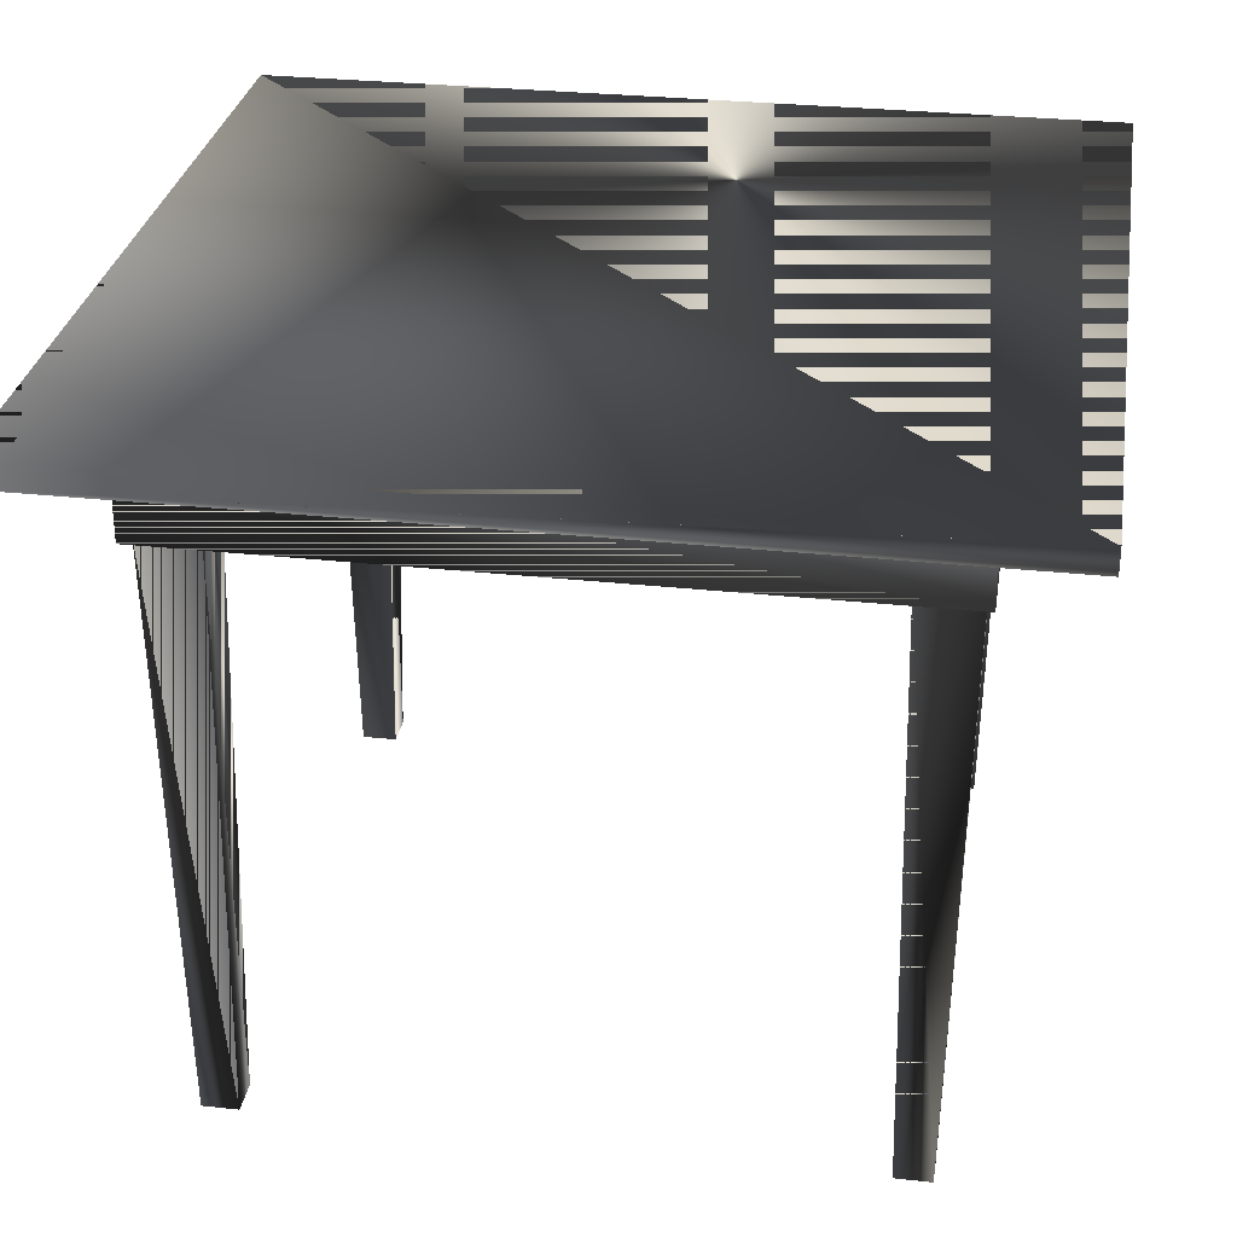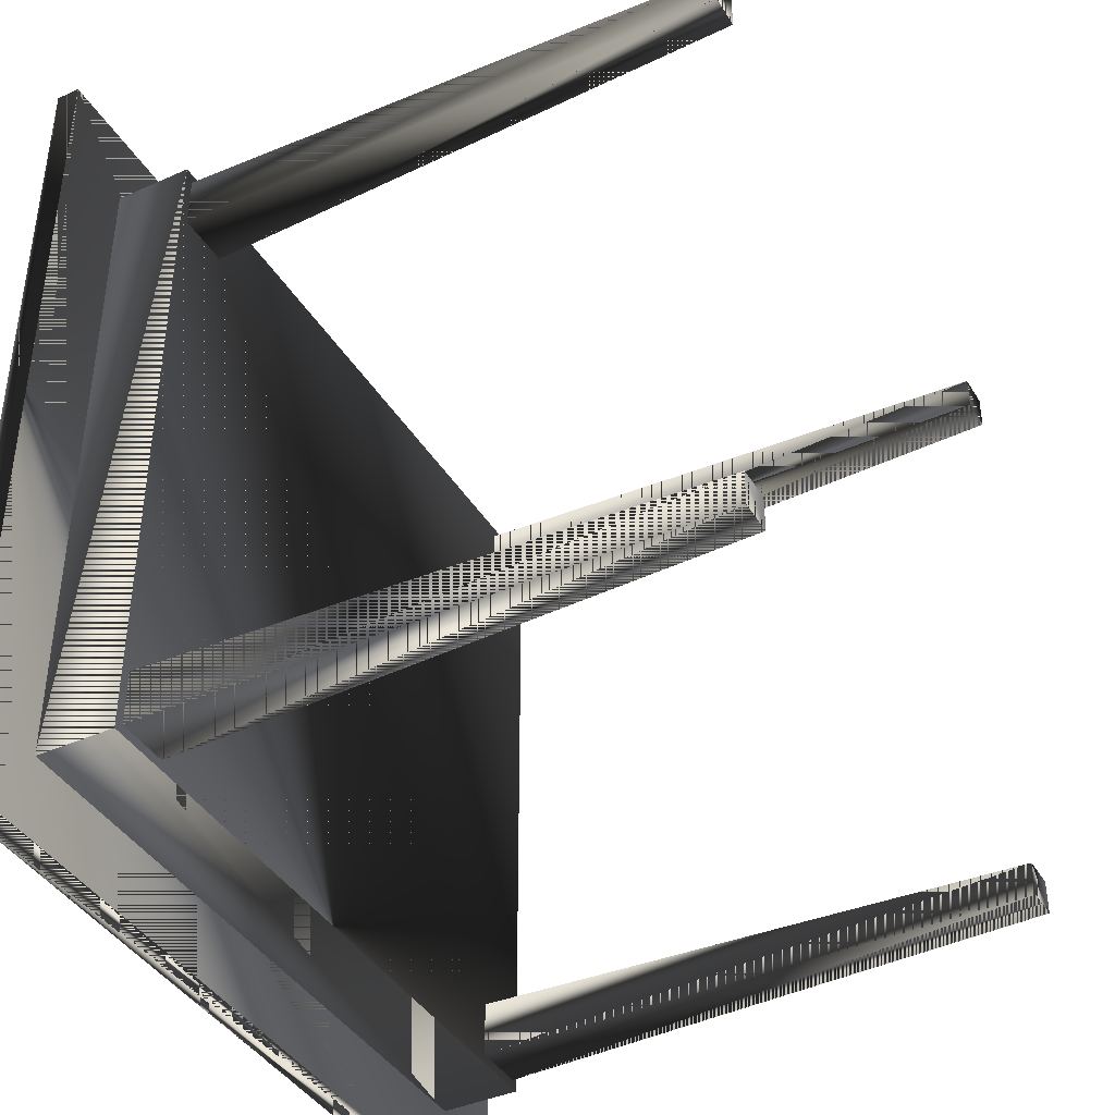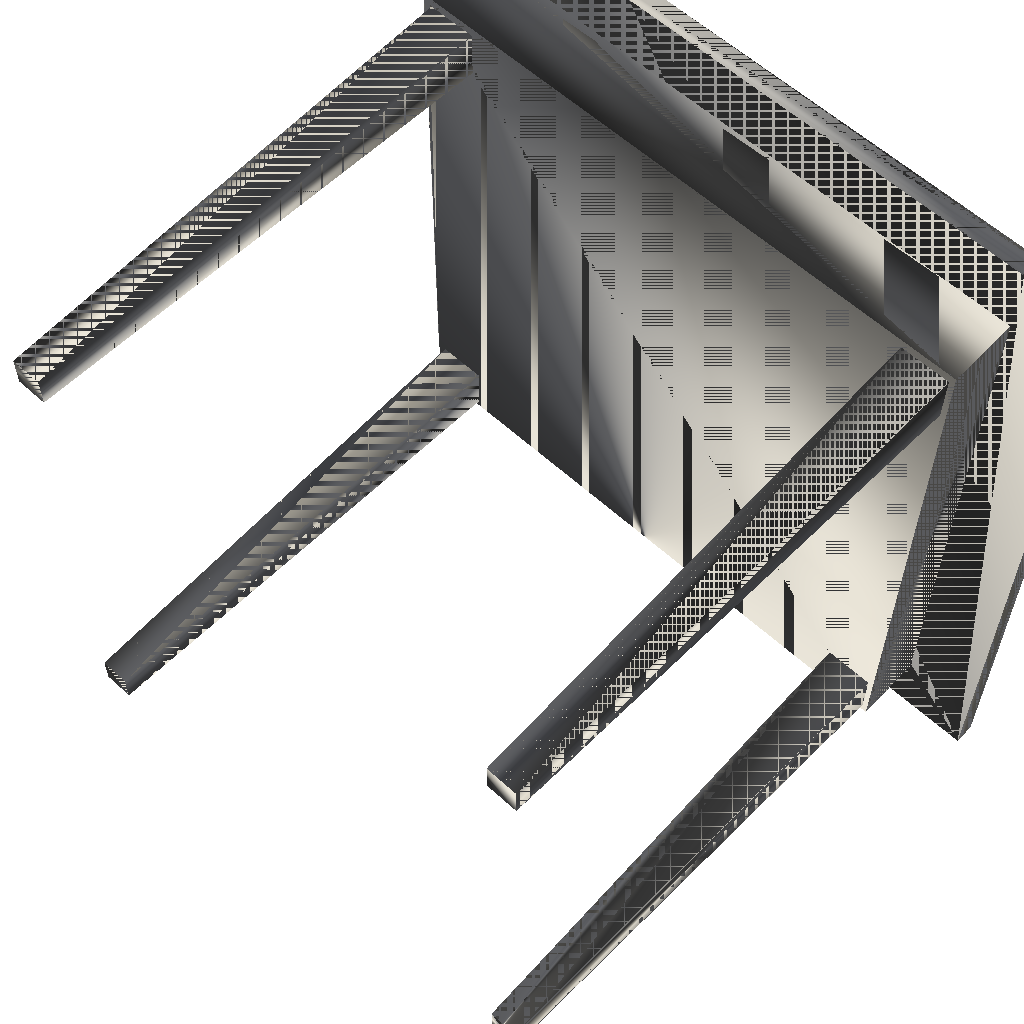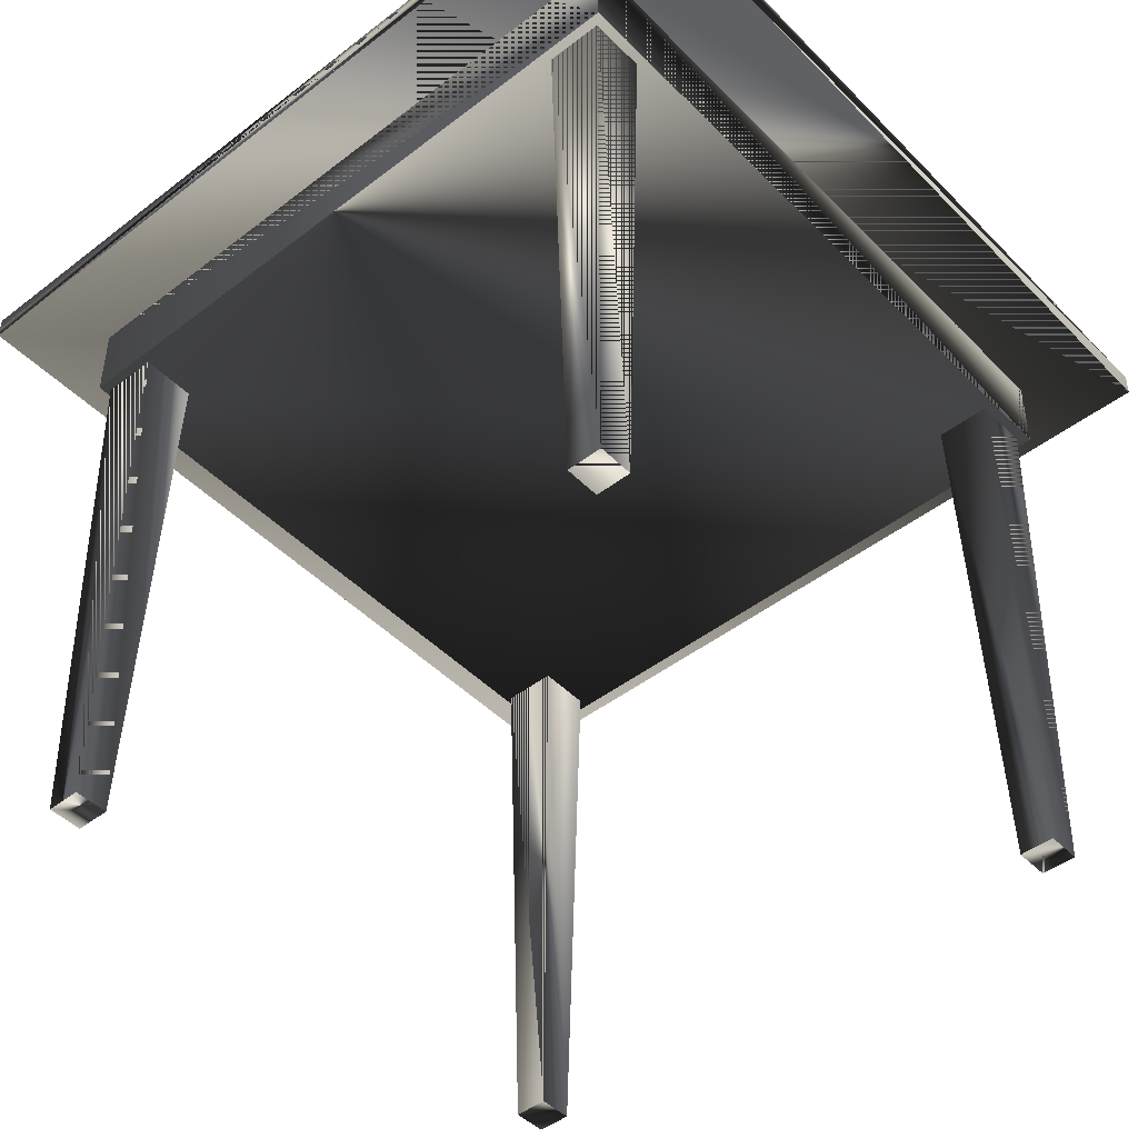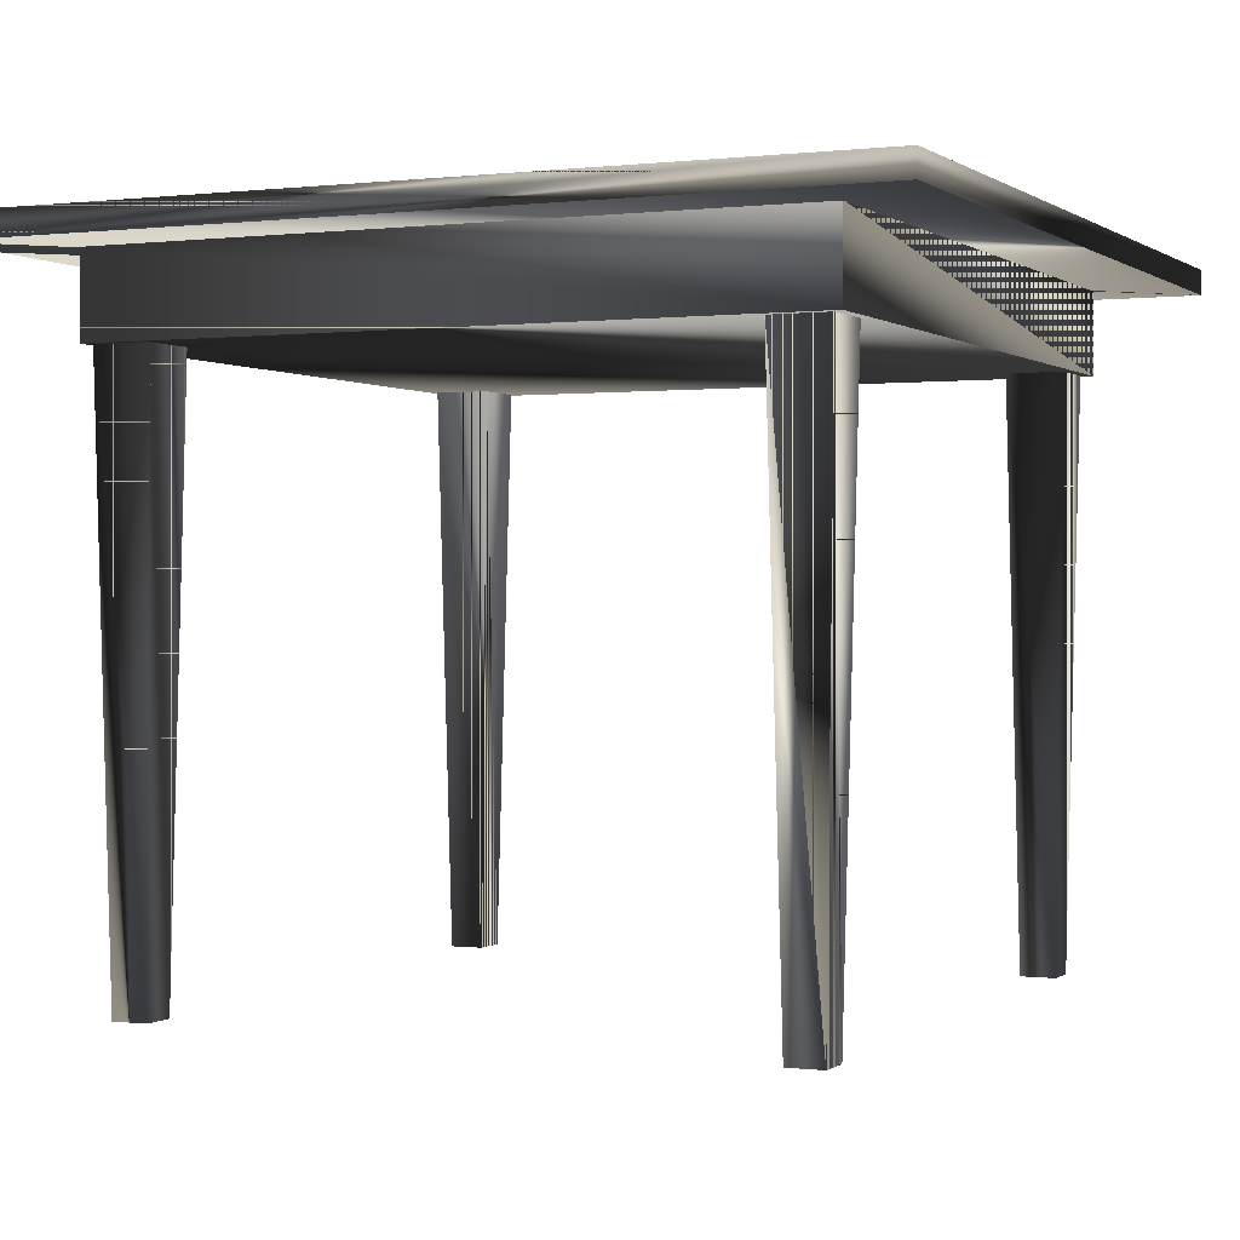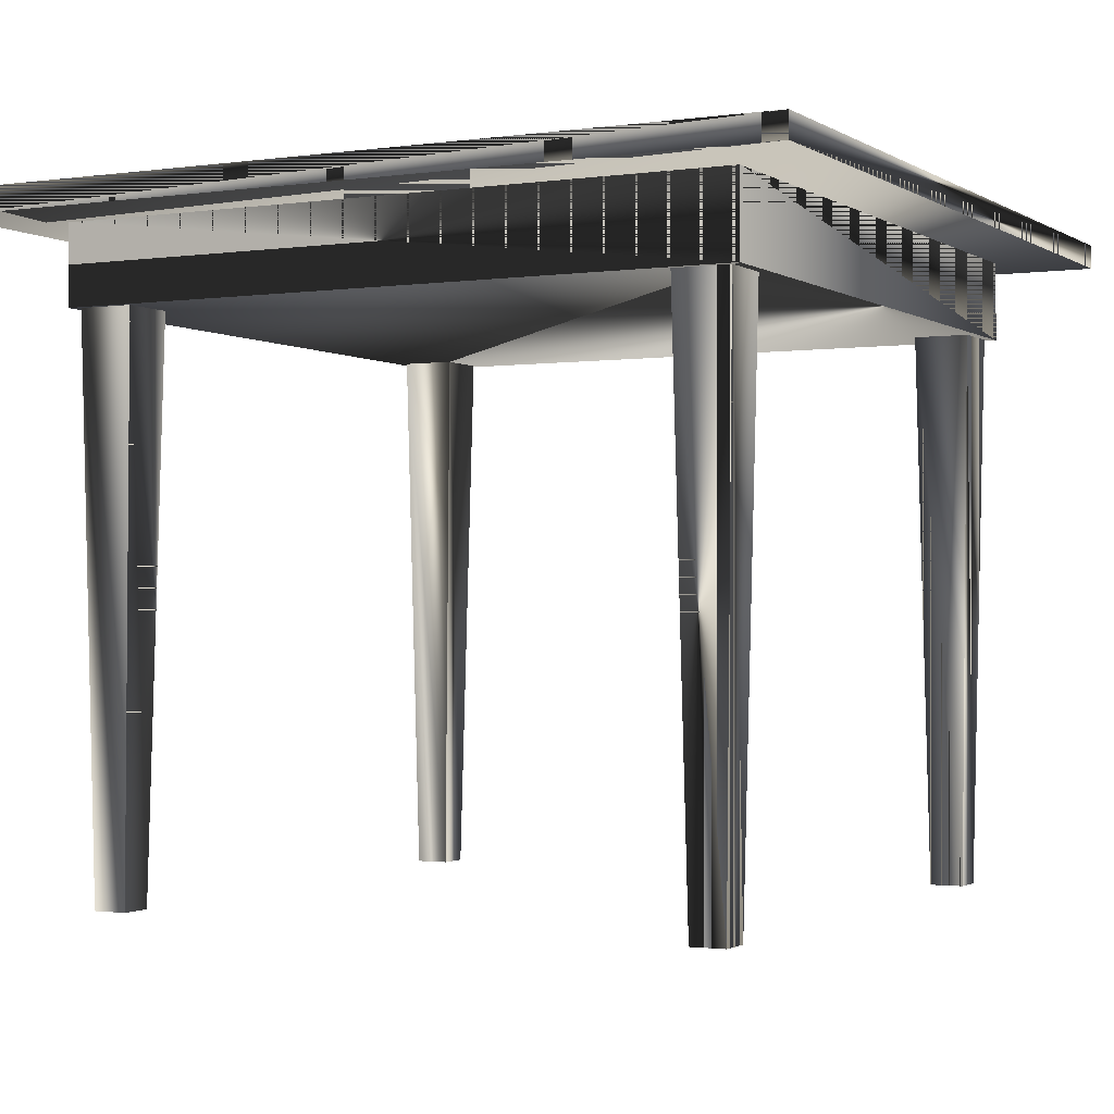
<metadata>
{"format":"obj","ext":"obj","renderer":"f3d","projection":"perspective","resolution":1024,"background":"white","views":[{"elev":29.9,"azim":9.1,"up":"+Y"},{"elev":-40.6,"azim":-61.4,"up":"+Z"},{"elev":59.5,"azim":43.2,"up":"+Z"},{"elev":-46.1,"azim":-138.7,"up":"+Y"},{"elev":0.2,"azim":-155.5,"up":"+Y"},{"elev":-1.5,"azim":117.3,"up":"+Y"}]}
</metadata>
<code>
g SM_square_table
v 44.06 0.2937 -44.5
v 37.82 78.54 -46
v 45.56 78.54 -46
v 45.56 78.54 -46
v 44.06 0.2937 -44.5
v 39.31 0.2937 -39.76
v 39.31 0.2937 -39.76
v 44.06 0.2937 -44.5
v 37.82 78.54 -46
v 45.56 78.54 -46
v 44.06 0.2937 39.54
v 45.56 78.54 38.04
v 45.56 78.54 38.04
v 44.06 0.2937 39.54
v 39.31 0.2937 44.29
v 45.56 78.54 45.78
v 39.31 0.2937 44.29
v 44.06 0.2937 39.54
v 45.56 78.54 45.78
v 45.56 78.54 38.04
v -38.84 0.2937 39.54
v -45.08 78.54 38.04
v -37.34 78.54 38.04
v -37.34 78.54 38.04
v -38.84 0.2937 39.54
v -43.59 0.2937 44.29
v -43.59 0.2937 44.29
v -38.84 0.2937 39.54
v -45.08 78.54 38.04
v -37.34 78.54 38.04
v -38.84 0.2937 -44.5
v -45.08 78.54 -46
v -37.34 78.54 -46
v -37.34 78.54 -46
v -38.84 0.2937 -44.5
v -43.59 0.2937 -39.76
v -43.59 0.2937 -39.76
v -38.84 0.2937 -44.5
v -45.08 78.54 -46
v -37.34 78.54 -46
v -46.42 78.21 -47.31
v -46.42 78.21 47.22
v 46.41 78.21 -47.31
v -46.42 78.21 -47.31
v 46.41 78.21 47.22
v 46.41 78.21 -47.31
v -46.42 78.21 47.22
v 46.41 78.21 47.22
v -46.42 78.21 -47.31
v 46.41 78.21 47.22
v -46.42 78.21 47.22
v 46.41 78.21 -47.31
v -46.42 89.4 47.22
v -46.42 89.4 47.22
v 46.41 89.4 47.22
v 46.41 89.4 47.22
v 46.41 89.4 -47.31
v 46.41 89.4 -47.31
v -46.42 89.4 -47.31
v -46.42 89.4 -47.31
v 58.04 89.31 -58.09
v 58.04 89.31 -58.09
v -58.05 89.31 -58.09
v -58.05 89.31 -58.09
v -58.05 92.64 -58.09
v -58.05 89.31 58
v -58.05 89.31 58
v 58.04 89.31 58
v 58.04 89.31 58
v 58.04 92.64 58
v 58.04 92.64 -58.09
v -58.05 92.64 58
v -37.34 78.54 45.78
v -37.34 78.54 45.78
v 37.82 78.54 38.04
v 37.82 78.54 38.04
v 45.56 78.54 -38.26
v 45.56 78.54 -38.26
v -37.34 78.54 -38.26
v -37.34 78.54 -38.26
v -45.08 78.54 45.78
v -45.08 78.54 45.78
v 37.82 78.54 45.78
v 37.82 78.54 45.78
v -45.08 78.54 -38.26
v -45.08 78.54 -38.26
v 37.82 78.54 -38.26
v 37.82 78.54 -38.26
v 44.06 0.2937 -39.76
v 44.06 0.2937 -39.76
v 39.31 0.2937 -44.5
v 39.31 0.2937 -44.5
v 44.06 0.2937 44.29
v 44.06 0.2937 44.29
v 39.31 0.2937 39.54
v 39.31 0.2937 39.54
v -38.84 0.2937 -39.76
v -38.84 0.2937 -39.76
v -43.59 0.2937 -44.5
v -43.59 0.2937 -44.5
v -38.84 0.2937 44.29
v -38.84 0.2937 44.29
v -43.59 0.2937 39.54
v -43.59 0.2937 39.54
f 49 52 51
f 99 36 32
f 22 23 103
f 101 25 73
f 77 87 89
f 73 81 101
f 93 14 16
f 32 33 99
f 16 83 93
f 2 3 91
f 95 15 75
f 103 26 22
f 13 16 14
f 79 85 97
f 91 6 2
f 89 5 77
f 97 35 79
f 50 51 52
f 53 59 42
f 47 48 54
f 45 46 55
f 56 54 48
f 43 44 57
f 58 55 46
f 41 42 59
f 60 57 44
f 65 70 71
f 61 63 65
f 72 65 63
f 67 64 62
f 65 72 70
f 62 69 67
f 66 68 70
f 71 70 68
f 68 61 71
f 65 71 61
f 70 72 66
f 63 66 72
f 24 73 25
f 74 30 82
f 19 20 84
f 75 12 95
f 78 10 88
f 4 77 5
f 34 79 35
f 80 40 86
f 81 22 26
f 29 82 30
f 83 75 15
f 76 84 20
f 85 32 36
f 39 86 40
f 87 2 6
f 9 88 10
f 6 89 87
f 90 7 8
f 1 91 3
f 92 8 7
f 15 93 83
f 94 17 18
f 11 95 12
f 96 18 17
f 36 97 85
f 98 37 38
f 31 99 33
f 100 38 37
f 26 101 81
f 102 27 28
f 21 103 23
f 104 28 27
f 51 52 49
f 32 36 99
f 103 23 22
f 73 25 101
f 89 87 77
f 101 81 73
f 16 14 93
f 99 33 32
f 93 83 16
f 91 3 2
f 75 15 95
f 22 26 103
f 14 16 13
f 97 85 79
f 2 6 91
f 77 5 89
f 79 35 97
f 52 51 50
f 42 59 53
f 54 48 47
f 55 46 45
f 48 54 56
f 57 44 43
f 46 55 58
f 59 42 41
f 44 57 60
f 71 70 65
f 65 63 61
f 63 65 72
f 62 64 67
f 70 72 65
f 67 69 62
f 70 68 66
f 68 70 71
f 71 61 68
f 61 71 65
f 66 72 70
f 72 66 63
f 25 73 24
f 82 30 74
f 84 20 19
f 95 12 75
f 88 10 78
f 5 77 4
f 35 79 34
f 86 40 80
f 26 22 81
f 30 82 29
f 15 75 83
f 20 84 76
f 36 32 85
f 40 86 39
f 6 2 87
f 10 88 9
f 87 89 6
f 8 7 90
f 3 91 1
f 7 8 92
f 83 93 15
f 18 17 94
f 12 95 11
f 17 18 96
f 85 97 36
f 38 37 98
f 33 99 31
f 37 38 100
f 81 101 26
f 28 27 102
f 23 103 21
f 27 28 104

</code>
